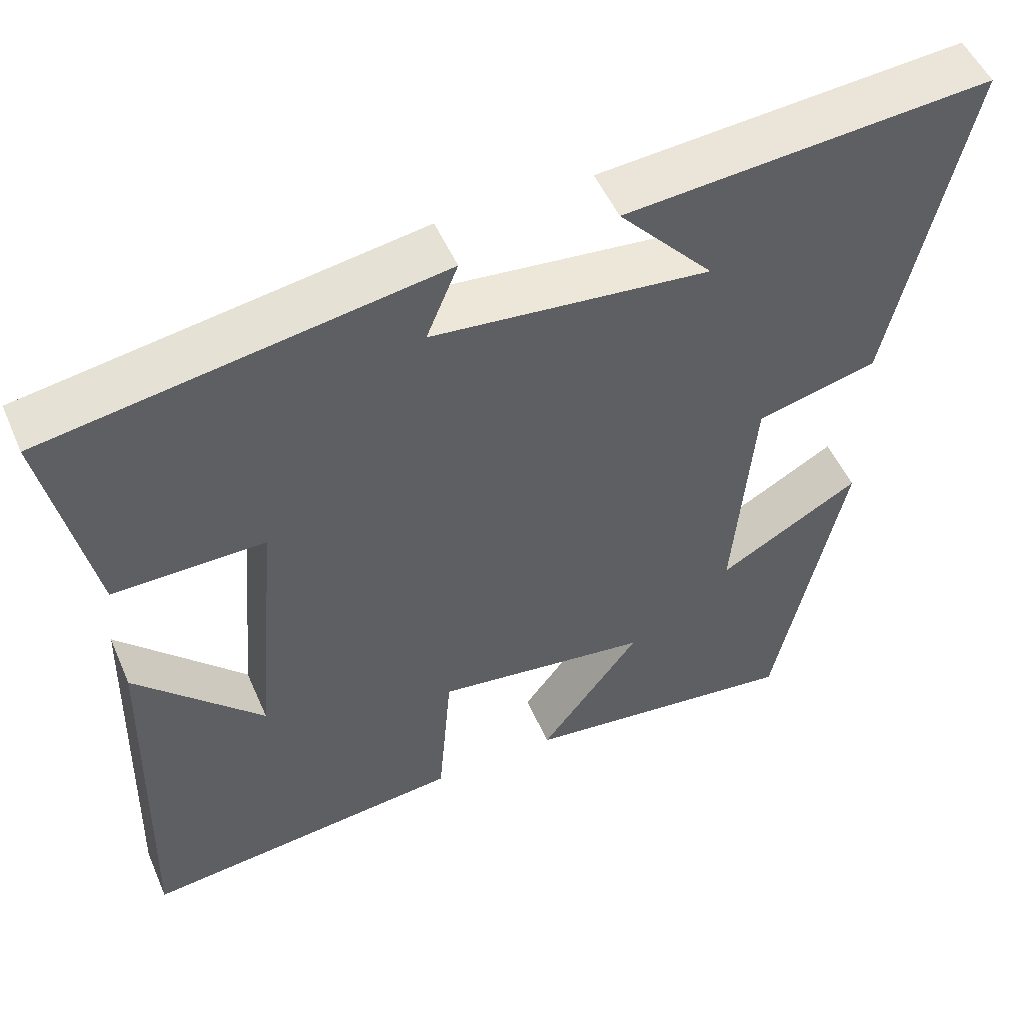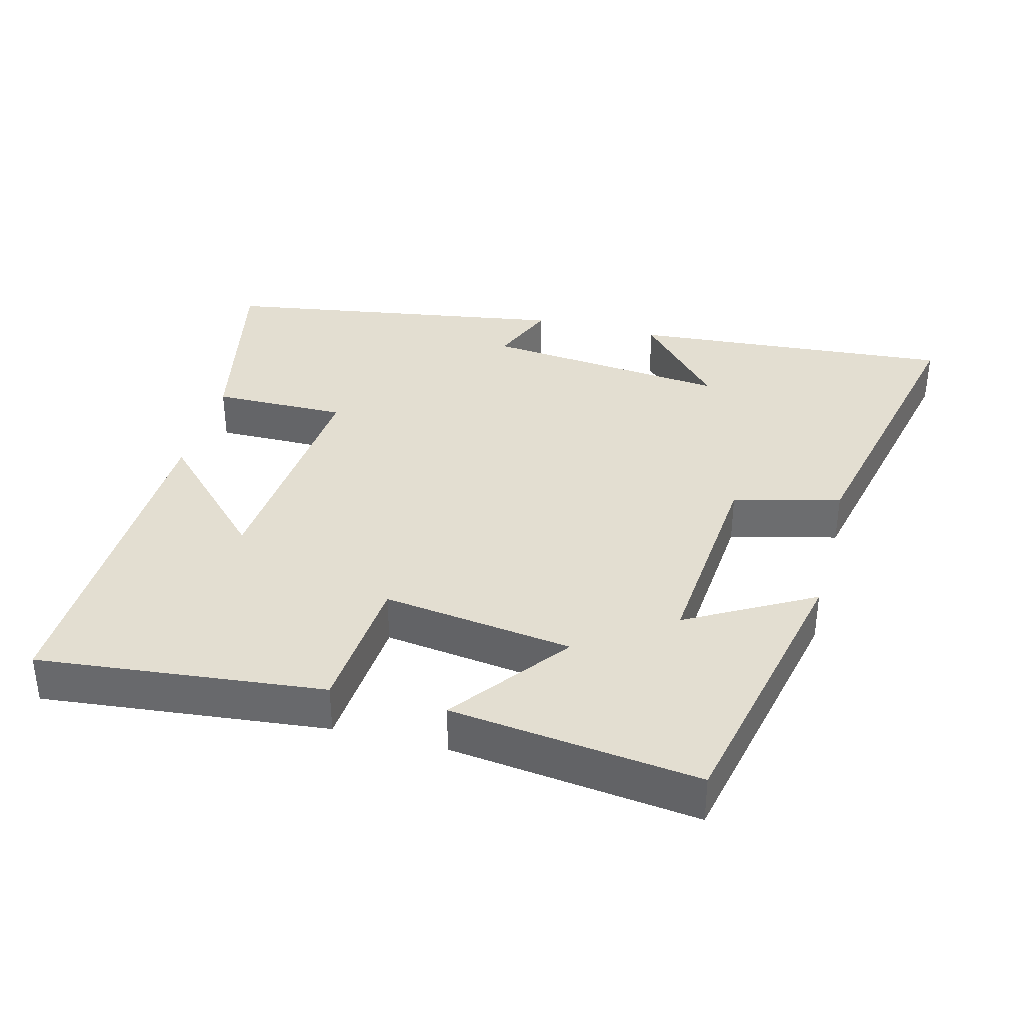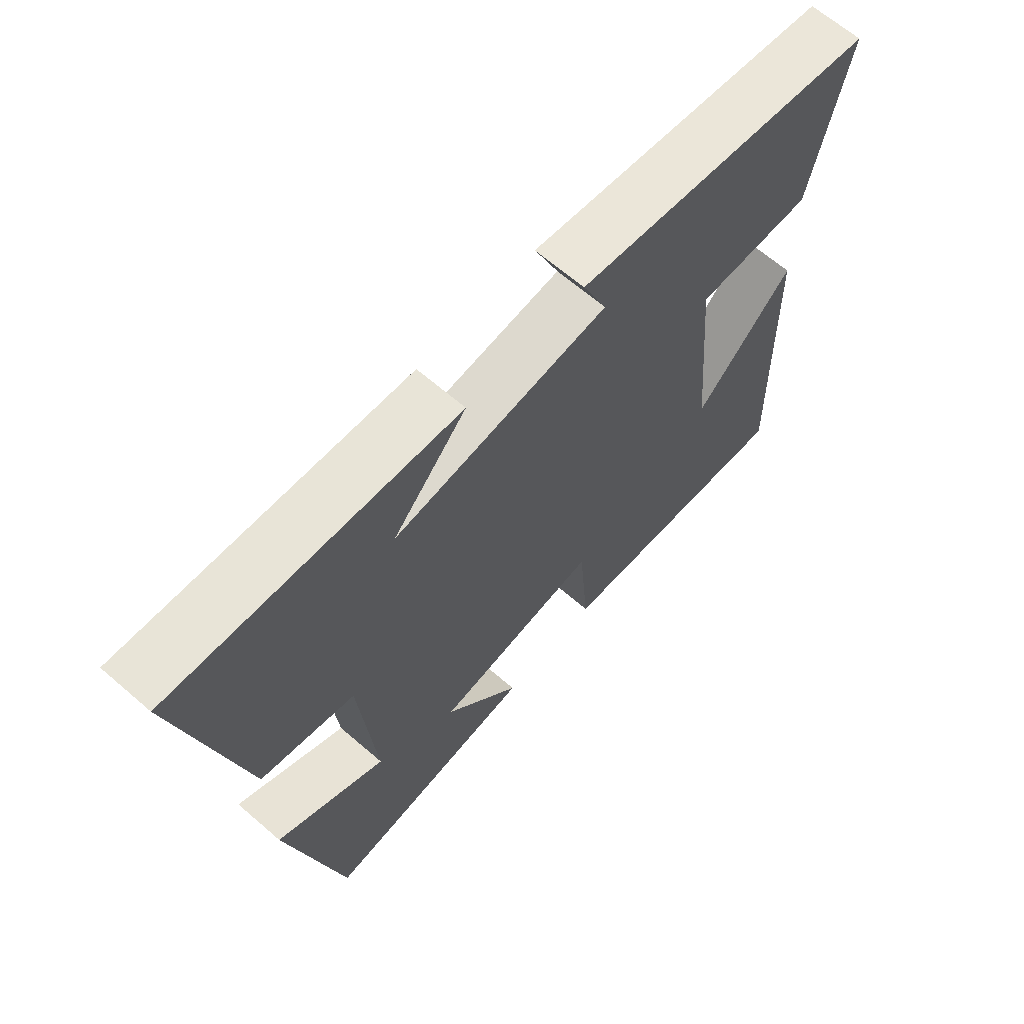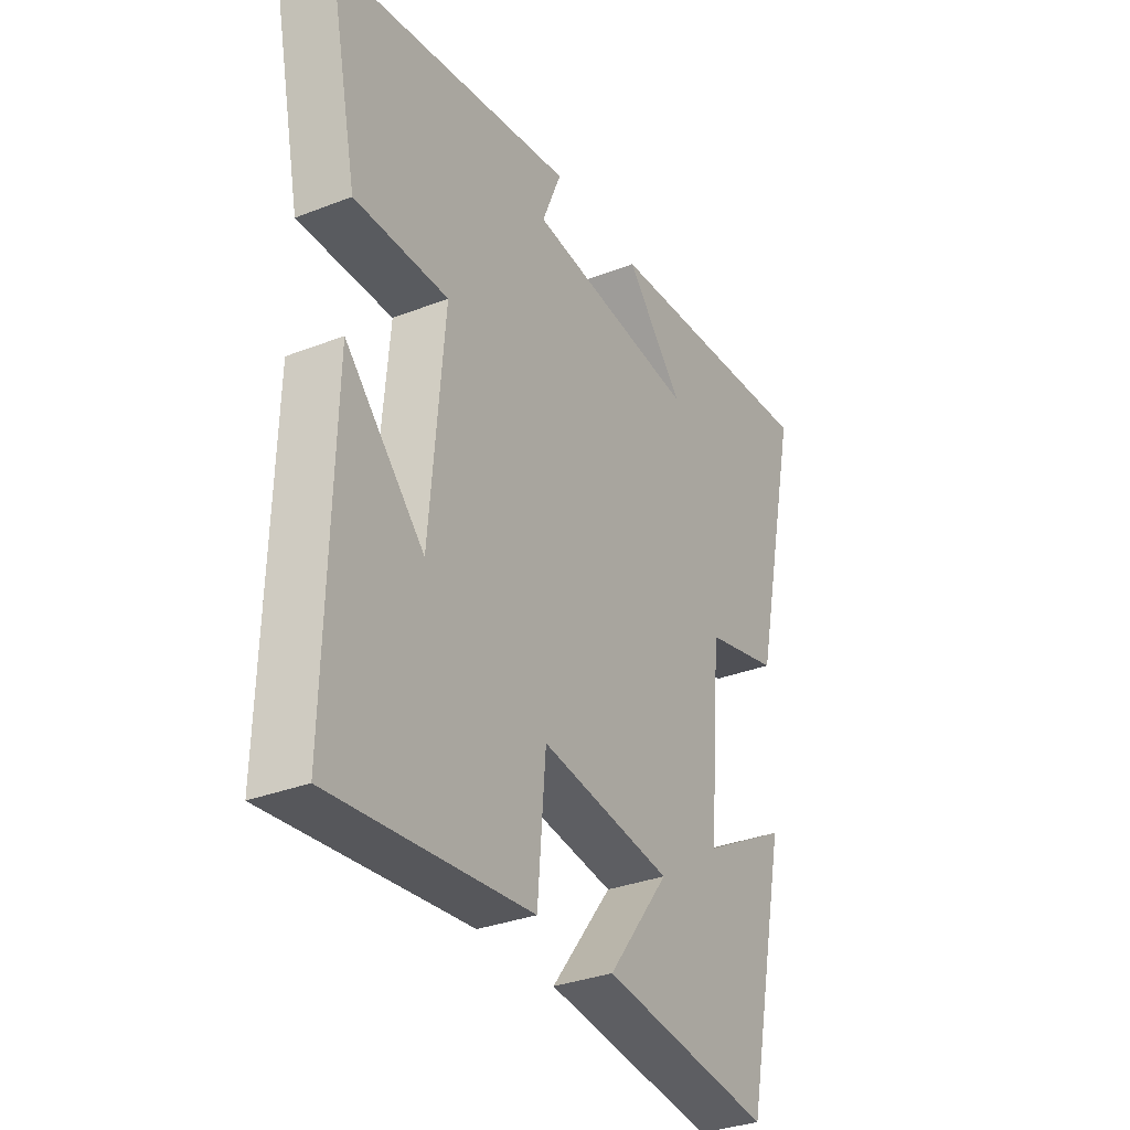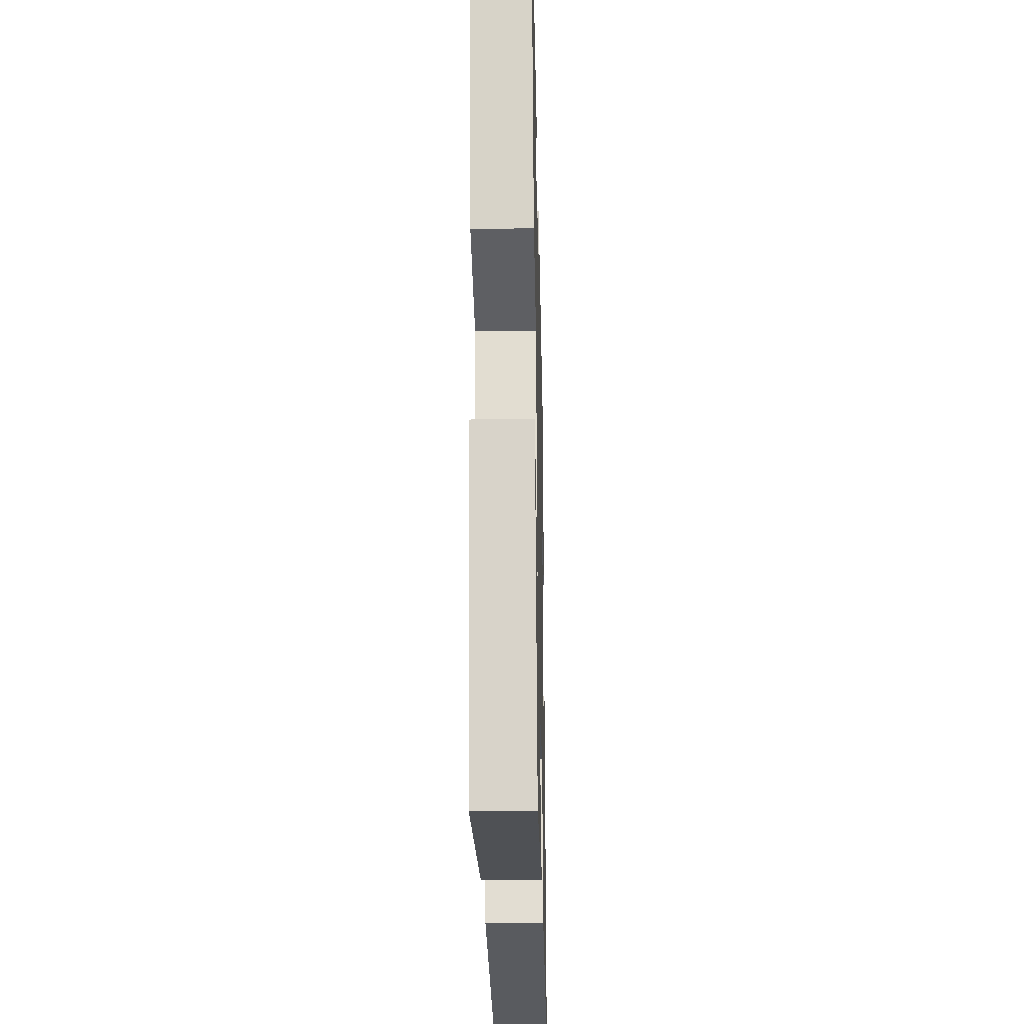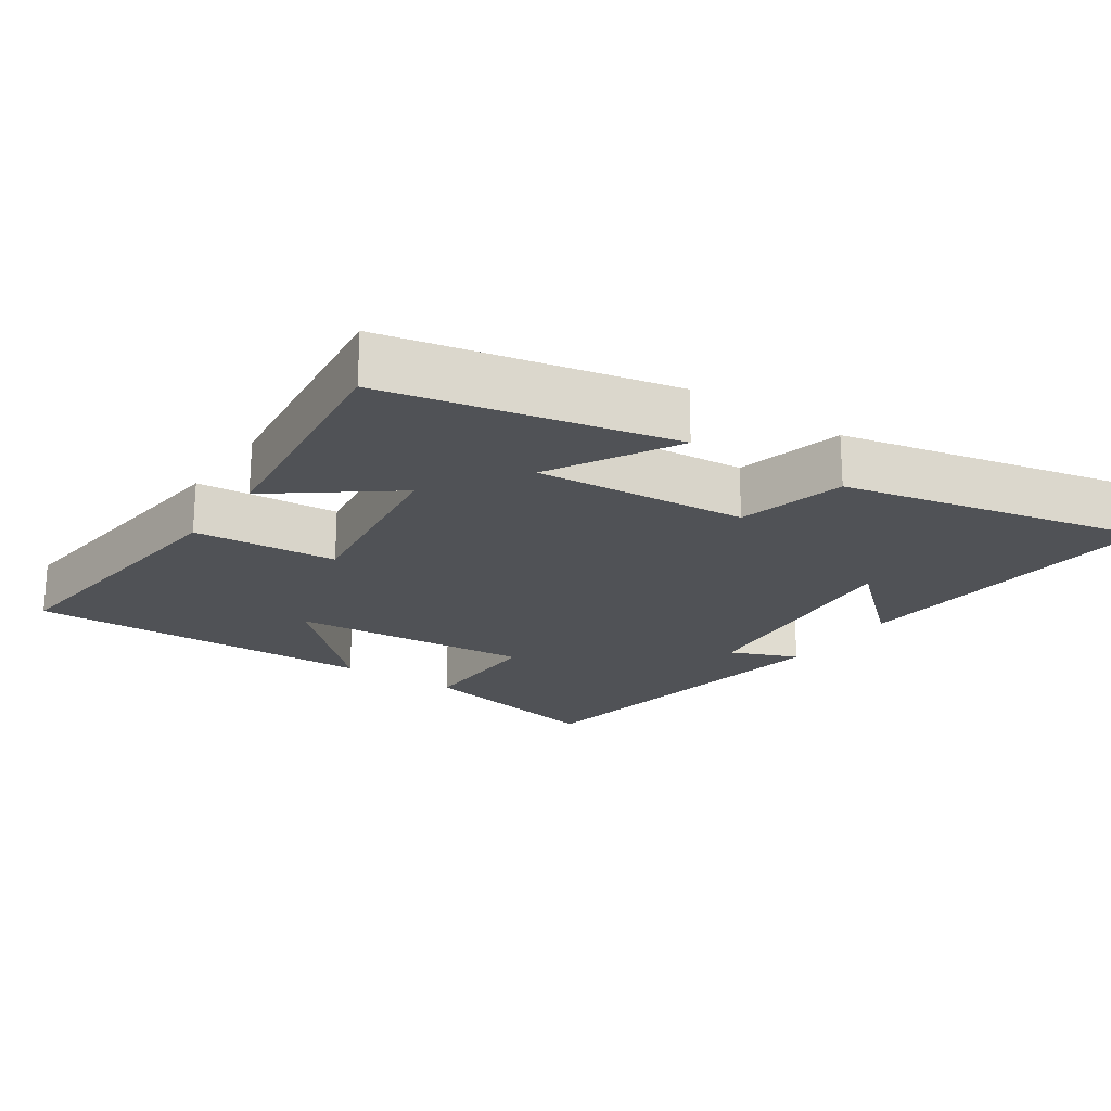
<metadata>
{"format":"obj","ext":"obj","renderer":"f3d","projection":"perspective","resolution":1024,"background":"white","views":[{"elev":51.4,"azim":156.8,"up":"+Z"},{"elev":36.1,"azim":-165.6,"up":"+Y"},{"elev":65.6,"azim":-49.0,"up":"+Z"},{"elev":-32.5,"azim":118.5,"up":"+Z"},{"elev":-27.0,"azim":-88.7,"up":"+Z"},{"elev":-20.7,"azim":-124.5,"up":"+Y"}]}
</metadata>
<code>
v 0.559 0.07 0.422
v 0.5 0.07 0.139
v 0.308 0.07 0.14
v 0.338 0.07 -0.206
v 0.5 0.07 -0.039
v 0.513 0.07 -0.541
v 0.104 0.07 -0.5
v 0.087 0.07 -0.296
v -0.185 0.07 -0.334
v -0.058 0.07 -0.5
v -0.412 0.07 -0.545
v -0.5 0.07 -0.14
v -0.32 0.07 -0.24
v -0.346 0.07 0.062
v -0.5 0.07 0.1
v -0.597 0.07 0.535
v -0.133 0.07 0.5
v -0.253 0.07 0.365
v 0.099 0.07 0.403
v 0.059 0.07 0.5
v 0.559 0 0.422
v 0.5 0 0.139
v 0.308 0 0.14
v 0.338 0 -0.206
v 0.5 0 -0.039
v 0.513 0 -0.541
v 0.104 0 -0.5
v 0.087 0 -0.296
v -0.185 0 -0.334
v -0.058 0 -0.5
v -0.412 0 -0.545
v -0.5 0 -0.14
v -0.32 0 -0.24
v -0.346 0 0.062
v -0.5 0 0.1
v -0.597 0 0.535
v -0.133 0 0.5
v -0.253 0 0.365
v 0.099 0 0.403
v 0.059 0 0.5
f 1 2 3
f 20 1 3
f 19 20 3
f 18 19 3 4
f 15 16 17 18
f 14 15 18
f 13 14 18 4
f 11 12 13
f 10 11 13
f 9 10 13
f 8 9 13 4
f 7 8 4
f 4 5 6 7
f 23 22 21
f 23 21 40
f 23 40 39
f 24 23 39 38
f 38 37 36 35
f 38 35 34
f 24 38 34 33
f 33 32 31
f 33 31 30
f 33 30 29
f 24 33 29 28
f 24 28 27
f 27 26 25 24
f 1 21 22 2
f 2 22 23 3
f 3 23 24 4
f 4 24 25 5
f 5 25 26 6
f 6 26 27 7
f 7 27 28 8
f 8 28 29 9
f 9 29 30 10
f 10 30 31 11
f 11 31 32 12
f 12 32 33 13
f 13 33 34 14
f 14 34 35 15
f 15 35 36 16
f 16 36 37 17
f 17 37 38 18
f 18 38 39 19
f 19 39 40 20
f 20 40 21 1

</code>
